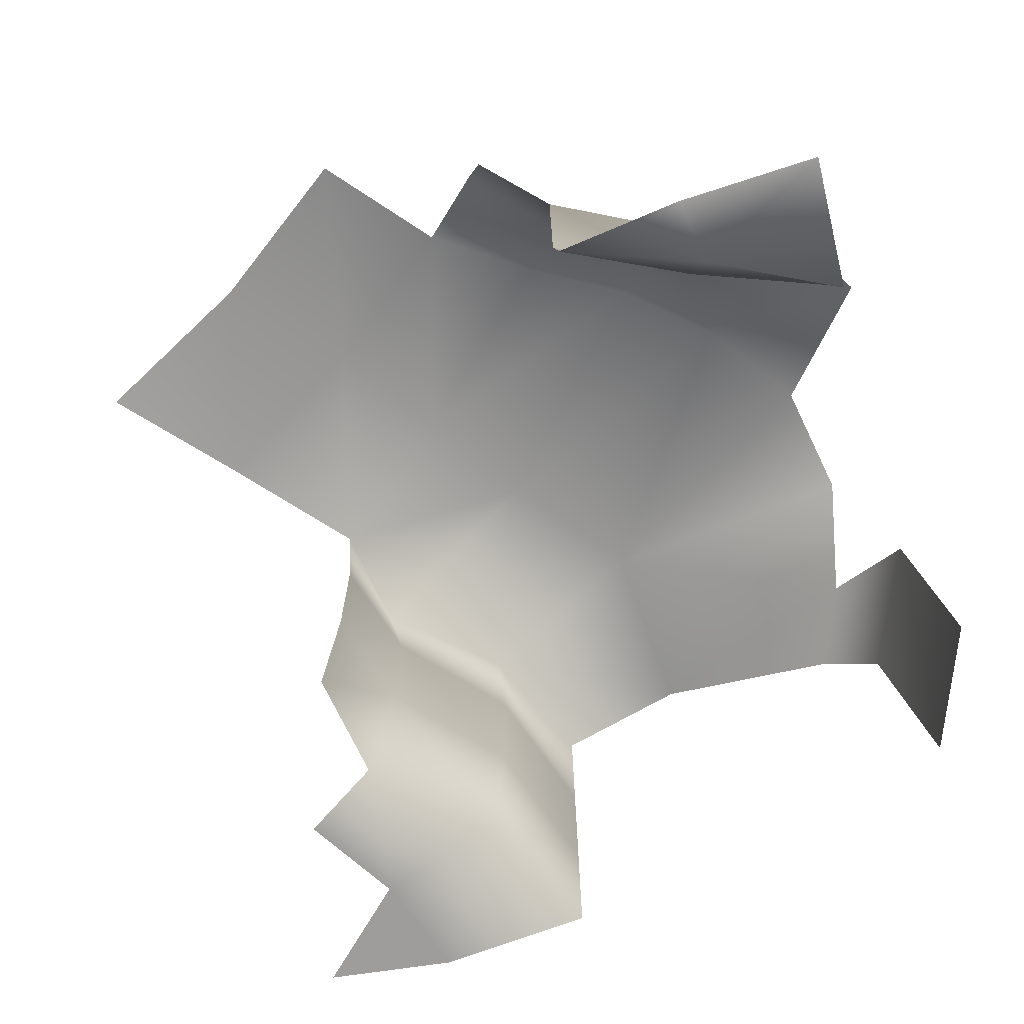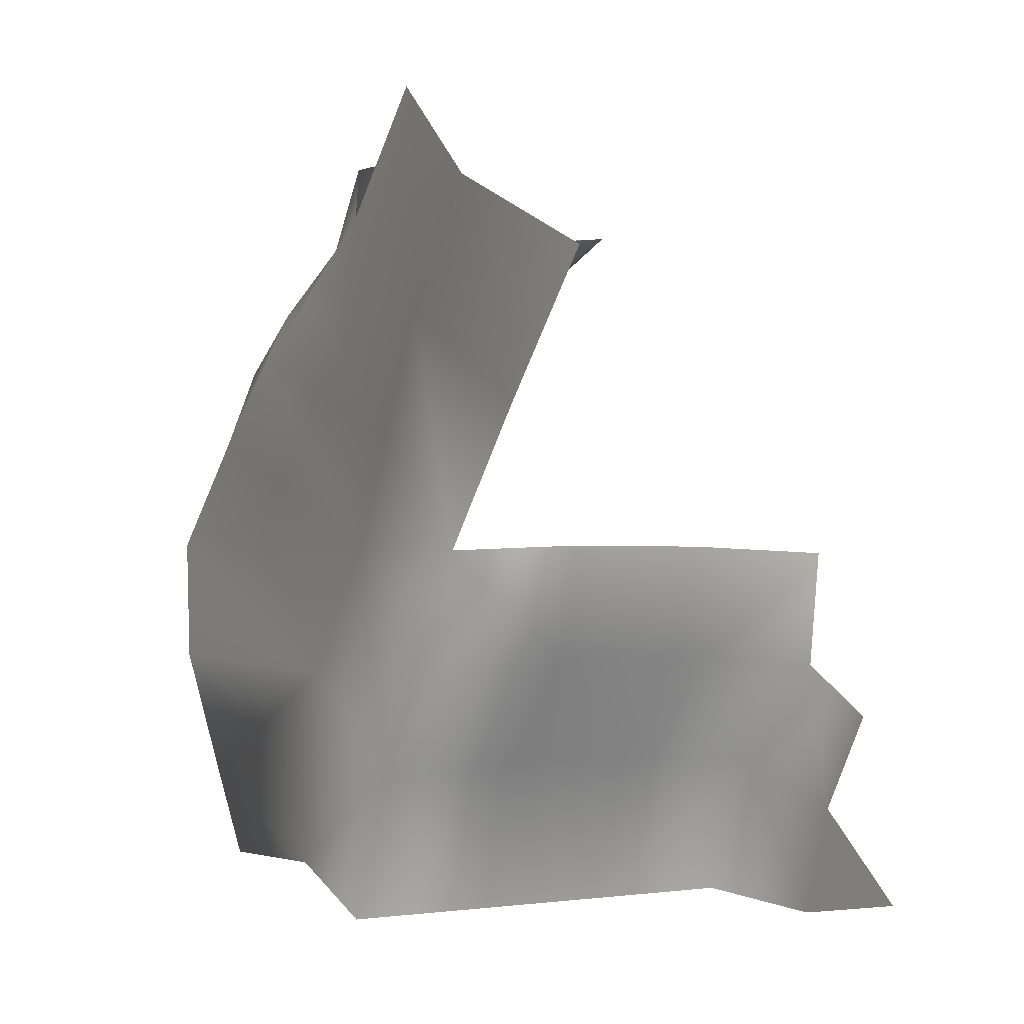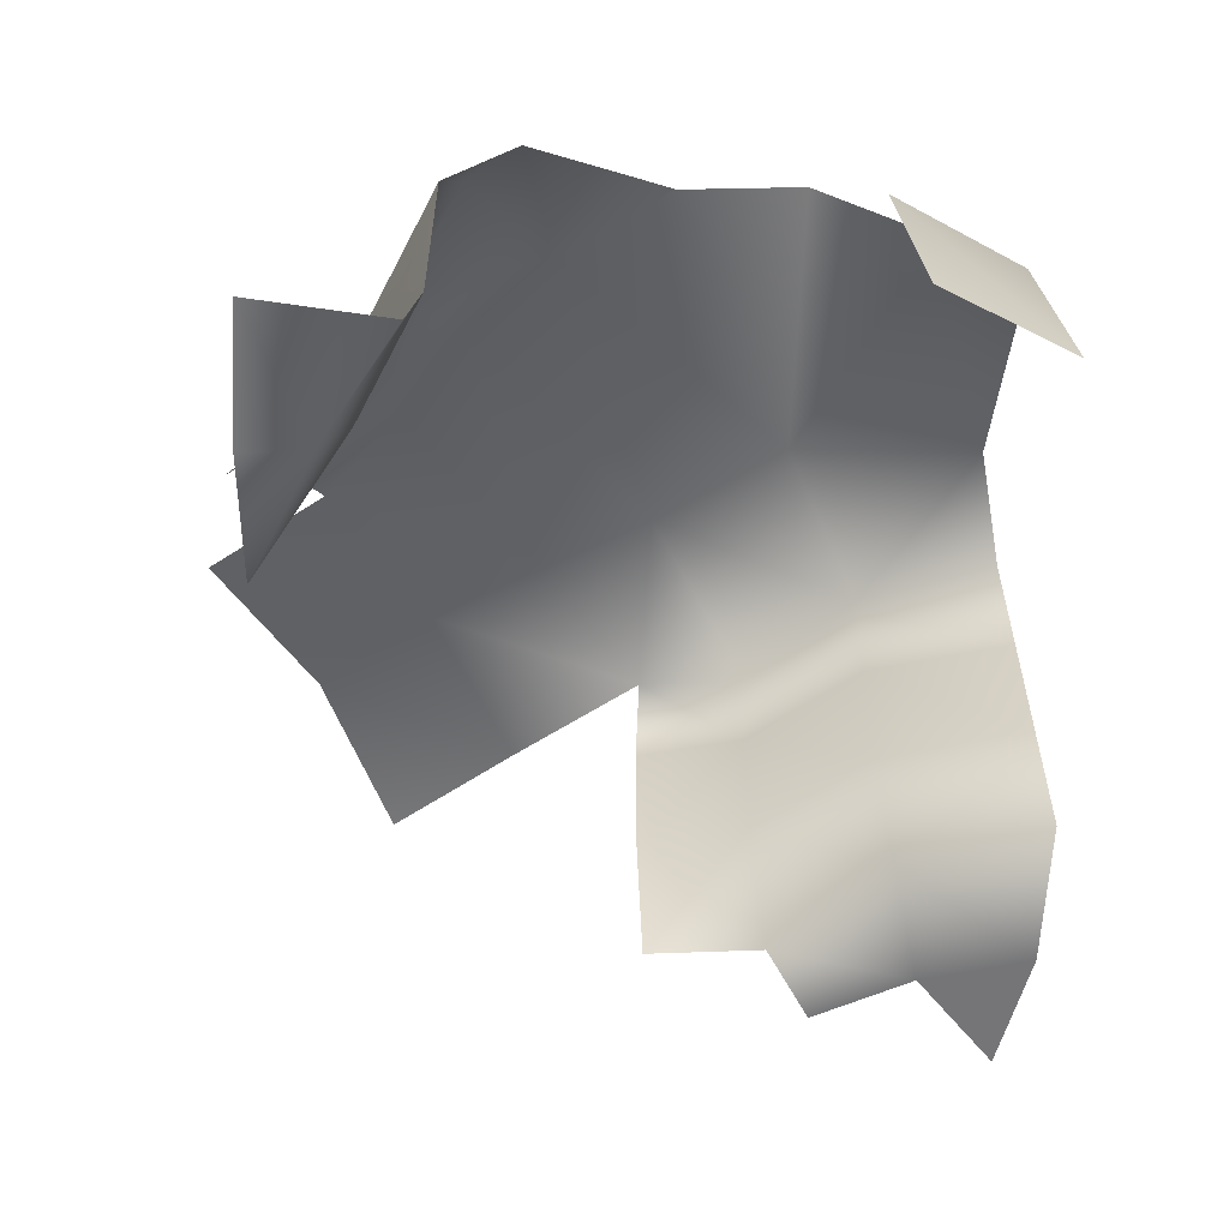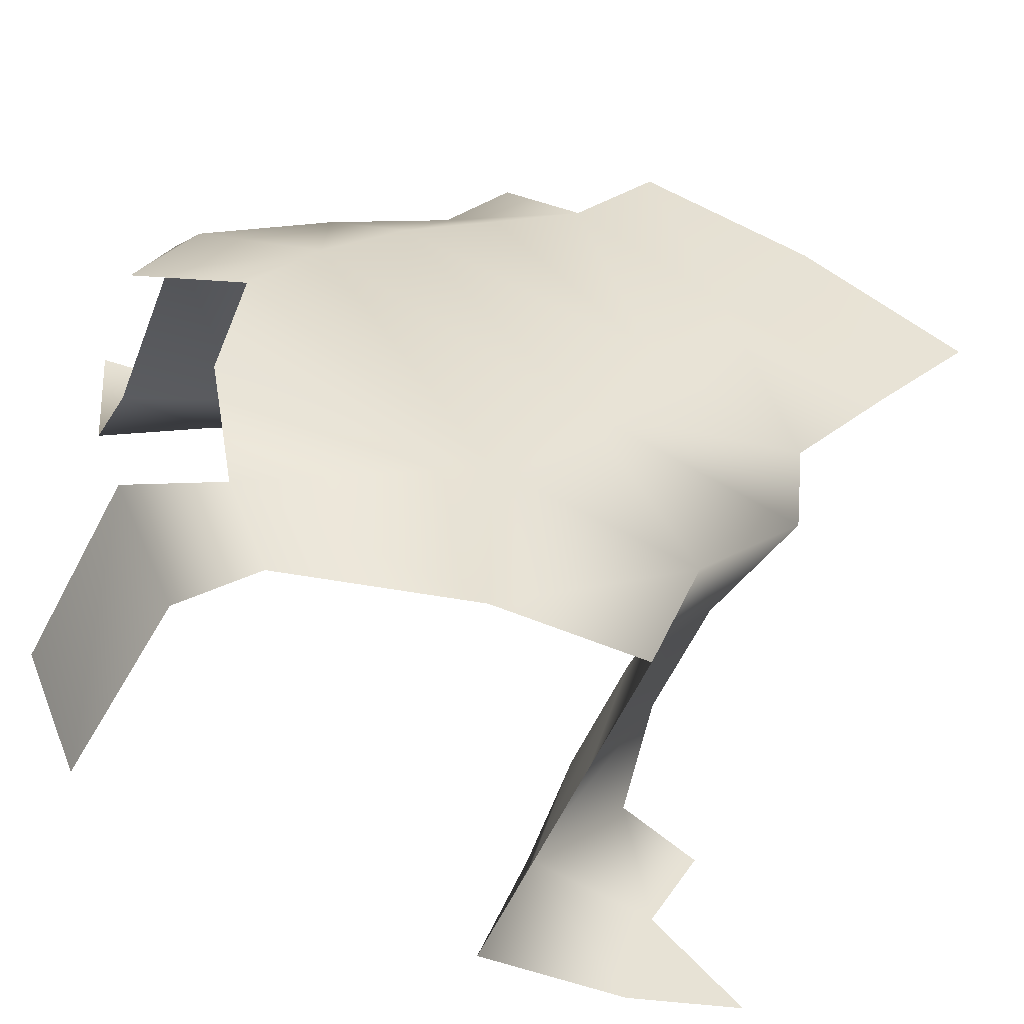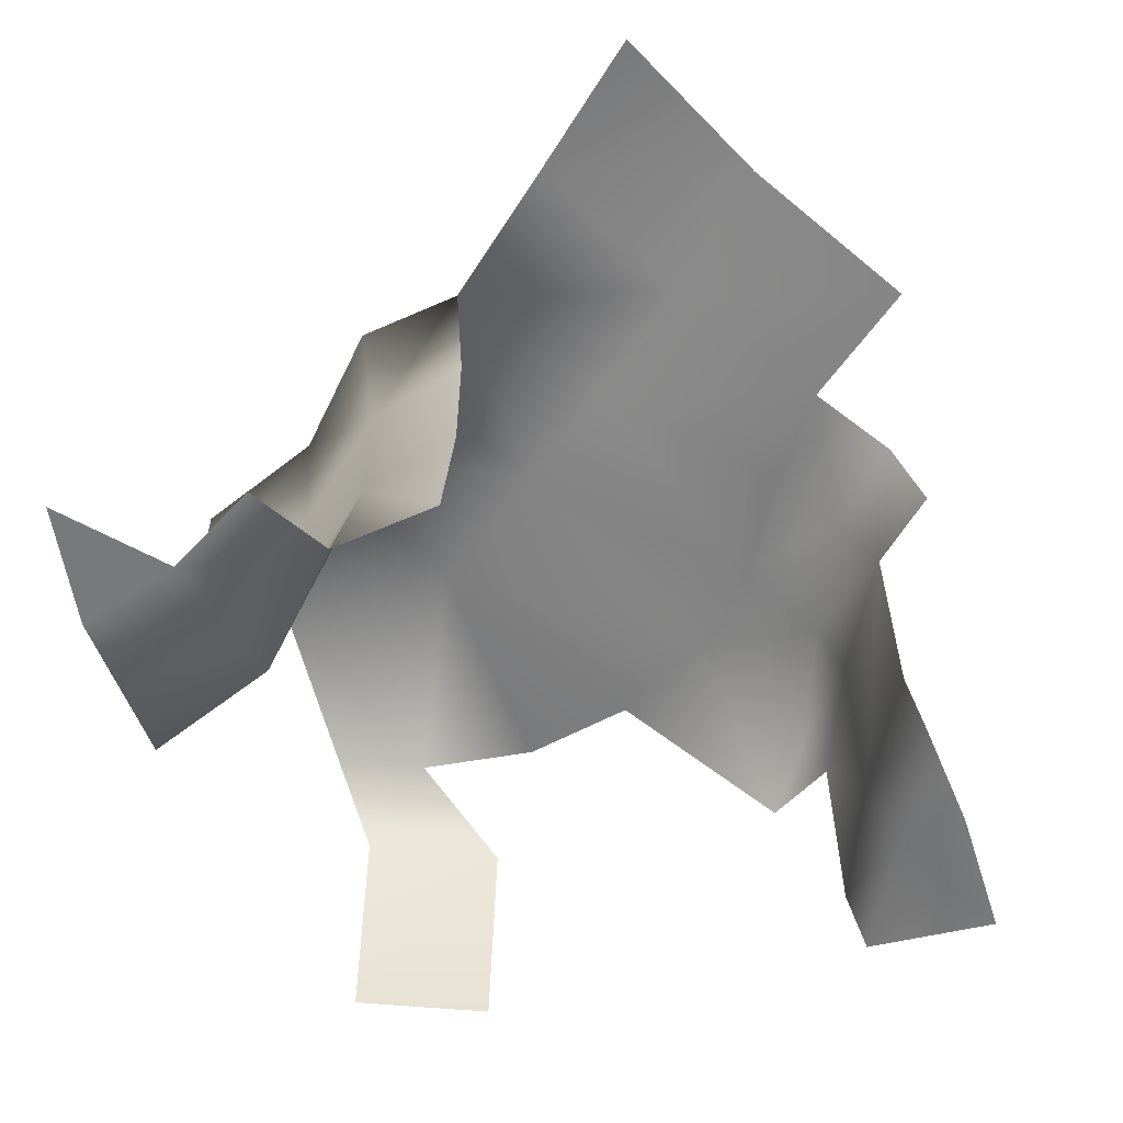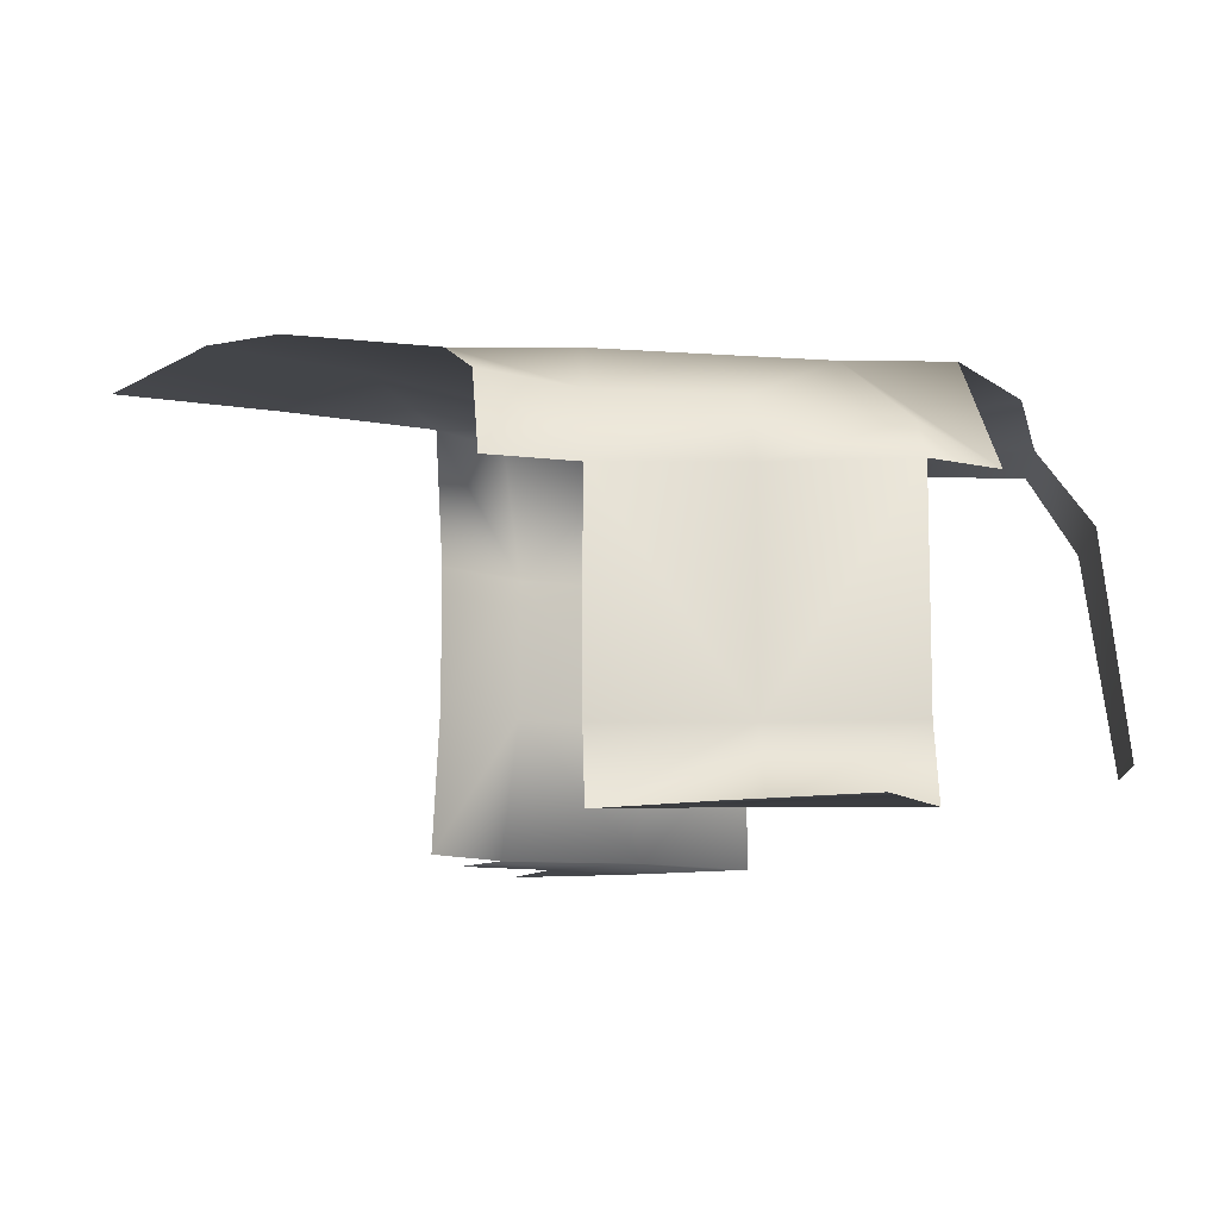
<metadata>
{"format":"obj","ext":"obj","renderer":"f3d","projection":"perspective","resolution":1024,"background":"white","views":[{"elev":-70.4,"azim":18.0,"up":"+Y"},{"elev":-1.6,"azim":-123.0,"up":"+Z"},{"elev":-56.6,"azim":85.6,"up":"+Y"},{"elev":-48.5,"azim":159.1,"up":"+Z"},{"elev":-57.7,"azim":-72.1,"up":"+Y"},{"elev":-9.6,"azim":28.7,"up":"+Y"}]}
</metadata>
<code>
o hurricos.054_hurricos.114_tex_72.053
v 6.81 1.366 -3.333
v 7.294 1.334 -3.166
v 7.208 1.32 -3.351
v 6.456 1.375 -2.455
v 6.803 1.371 -2.148
v 7.002 1.362 -2.27
v 6.606 1.348 -2.673
v 7.178 1.366 -2.437
v 6.796 1.348 -2.935
v 7.324 1.399 -2.661
v 6.405 1.408 -3.129
v 6.516 1.408 -3.414
v 6.606 1.362 -2
v 7.358 1.375 -2.911
v 7.333 1.135 -3.307
v 7.462 1.135 -3.029
v 7.516 1.112 -2.361
v 7.134 1.241 -2.145
v 7.4 1.19 -2.256
v 6.877 1.26 -2.03
v 6.743 1.278 -1.875
v 7.435 1.112 -2.215
v 7.169 1.112 -2.104
v 6.912 1.112 -1.96
v 6.787 1.112 -1.824
v 6.419 1.352 -1.761
v 6.296 1.403 -2.226
v 6.083 1.431 -1.99
v 6.153 1.408 -2.685
v 6.18 1.408 -2.916
v 6.178 0.8154 -2.673
v 6.236 1.112 -2.891
v 6.236 0.8154 -2.891
v 6.426 1.112 -3.115
v 6.178 1.112 -2.673
v 5.935 1.417 -2.423
v 6.153 0.5191 -2.685
v 6.18 0.5191 -2.916
v 6.426 0.8154 -3.115
v 6.405 0.5191 -3.129
v 7.395 0.6672 -3.33
v 7.513 0.6672 -3.057
v 7.206 0.5191 -2.053
v 7.476 0.5191 -1.916
v 7.456 0.5191 -2.189
v 6.928 0.5191 -1.939
v 7.187 0.5191 -1.916
v 7.435 0.6672 -2.215
v 7.169 0.6672 -2.104
v 6.912 0.6672 -1.96
v 6.194 0.5191 -3.43
v 5.93 0.5191 -3.386
v 6.127 0.5191 -3.21
v 6.516 0.5191 -3.414
v 6.516 0.8154 -3.414
v 6.516 1.112 -3.414
v 5.715 1.422 -2.164
v 6.016 0.5191 -3.016
f 1 2 3
f 4 5 6
f 7 6 8
f 9 8 10
f 11 1 12
f 4 13 5
f 9 10 14
f 2 9 14
f 15 2 16
f 8 17 10
f 8 18 19
f 6 20 18
f 20 13 21
f 19 22 17
f 23 19 18
f 18 24 23
f 24 21 25
f 26 27 28
f 29 27 4
f 29 7 30
f 11 7 9
f 31 32 33
f 32 11 34
f 29 32 35
f 36 28 27
f 37 33 38
f 32 39 33
f 33 40 38
f 41 16 42
f 43 44 45
f 46 47 43
f 48 43 45
f 22 49 48
f 49 24 50
f 46 49 50
f 51 52 53
f 53 38 40
f 51 40 54
f 34 55 39
f 40 55 54
f 11 56 34
f 7 4 6
f 9 7 8
f 11 9 1
f 4 27 13
f 2 1 9
f 15 3 2
f 8 19 17
f 8 6 18
f 6 5 20
f 20 5 13
f 23 22 19
f 18 20 24
f 24 20 21
f 26 13 27
f 29 36 27
f 29 4 7
f 11 30 7
f 31 35 32
f 32 30 11
f 29 30 32
f 36 57 28
f 37 31 33
f 32 34 39
f 33 39 40
f 41 15 16
f 43 47 44
f 48 49 43
f 22 23 49
f 49 23 24
f 46 43 49
f 53 58 38
f 51 53 40
f 34 56 55
f 40 39 55
f 11 12 56

</code>
